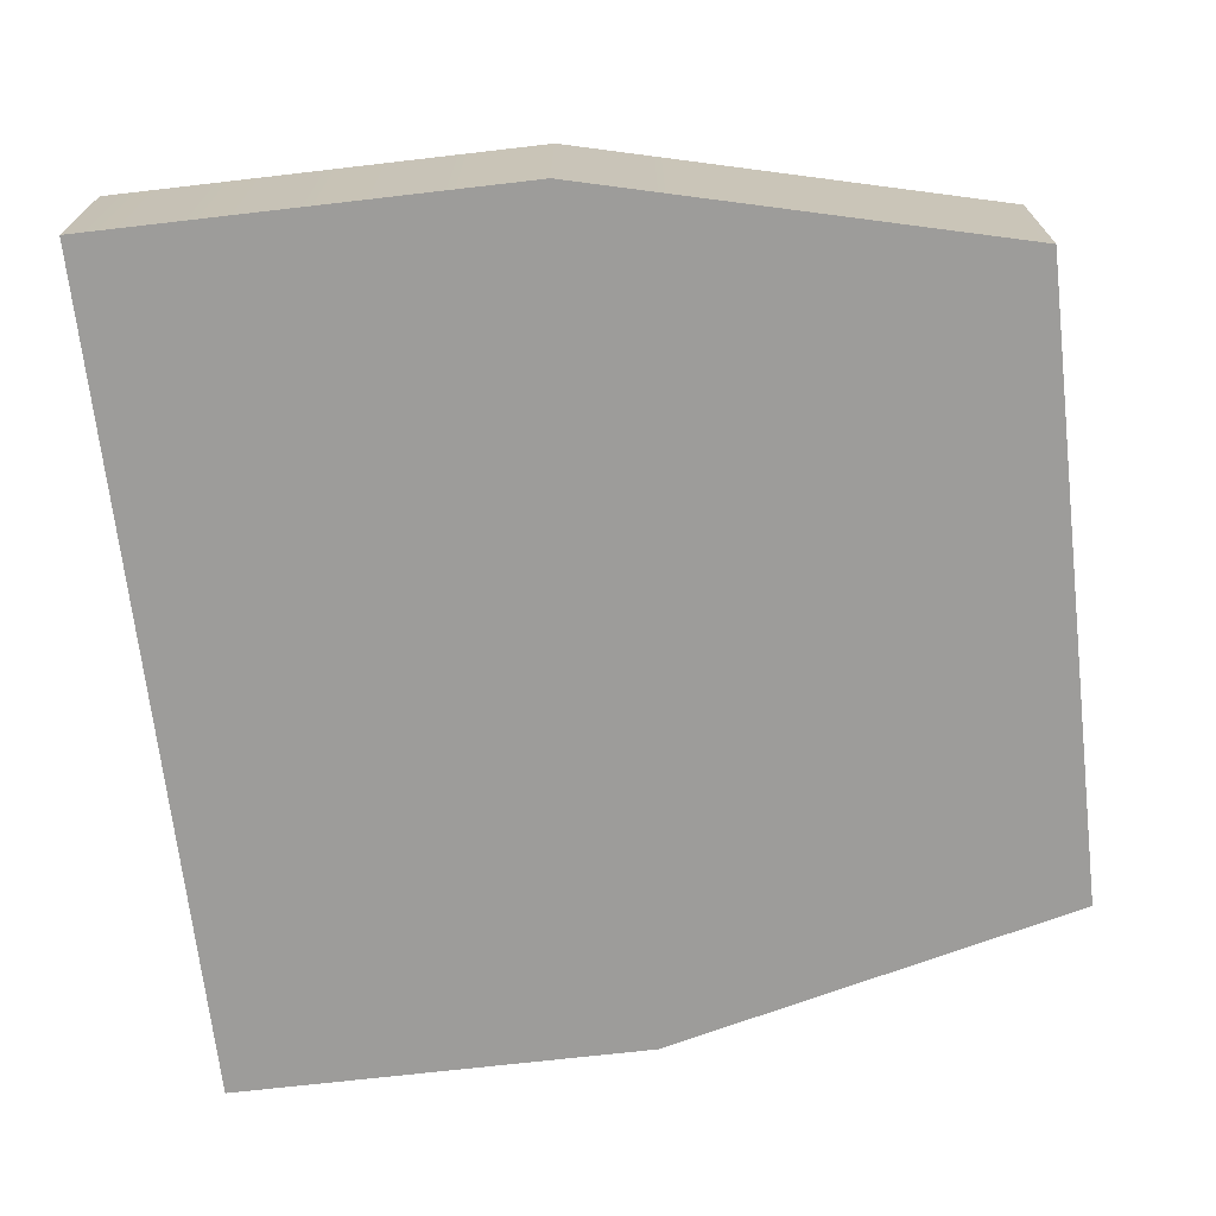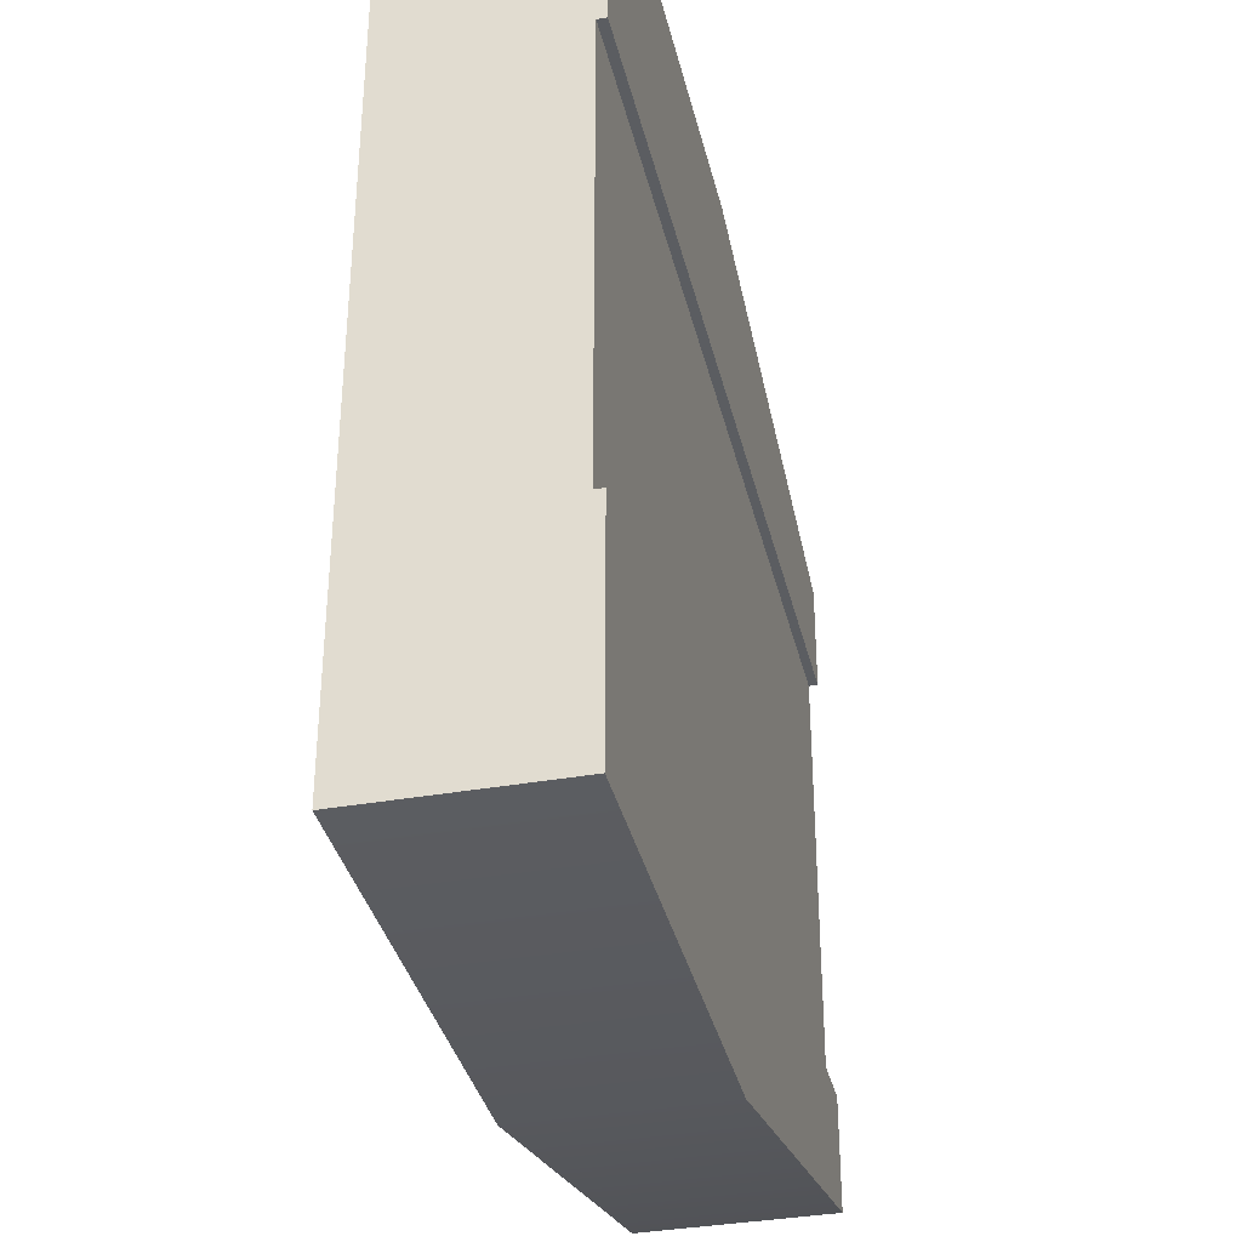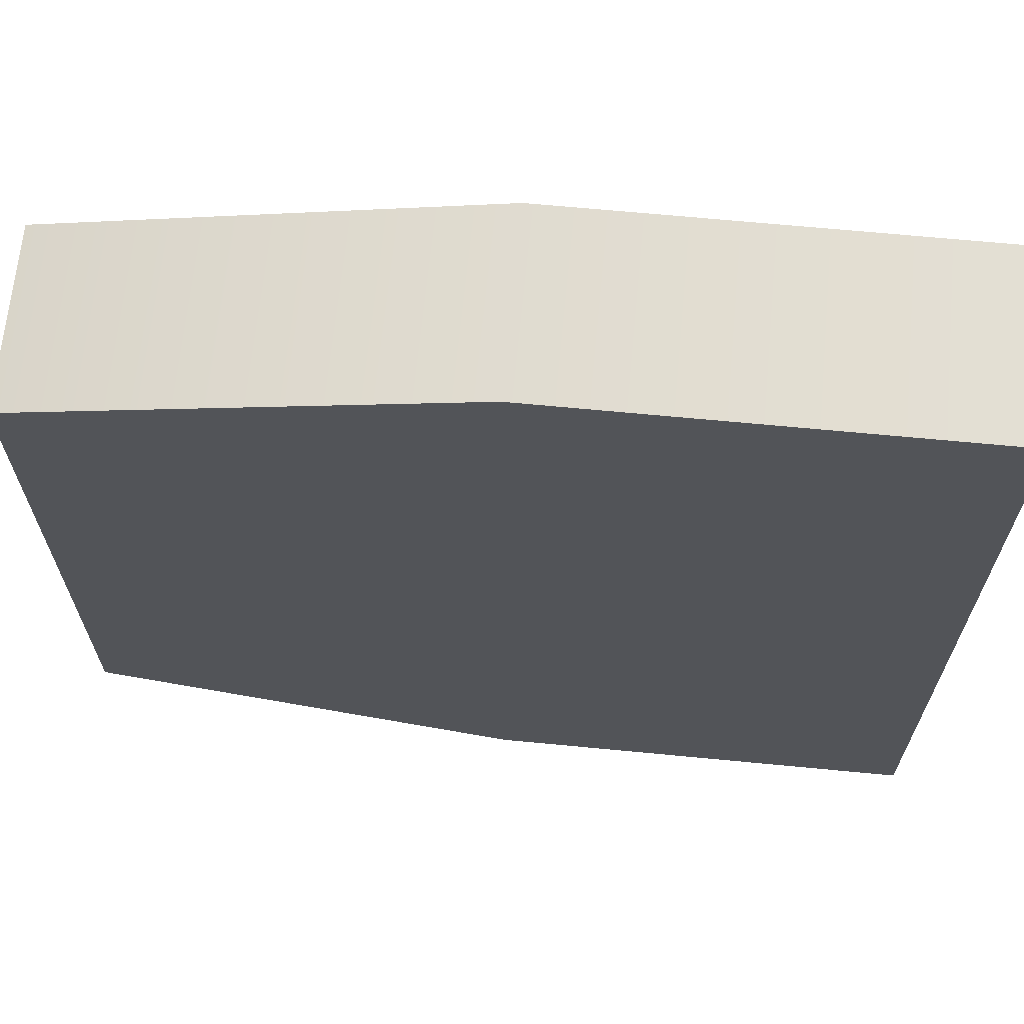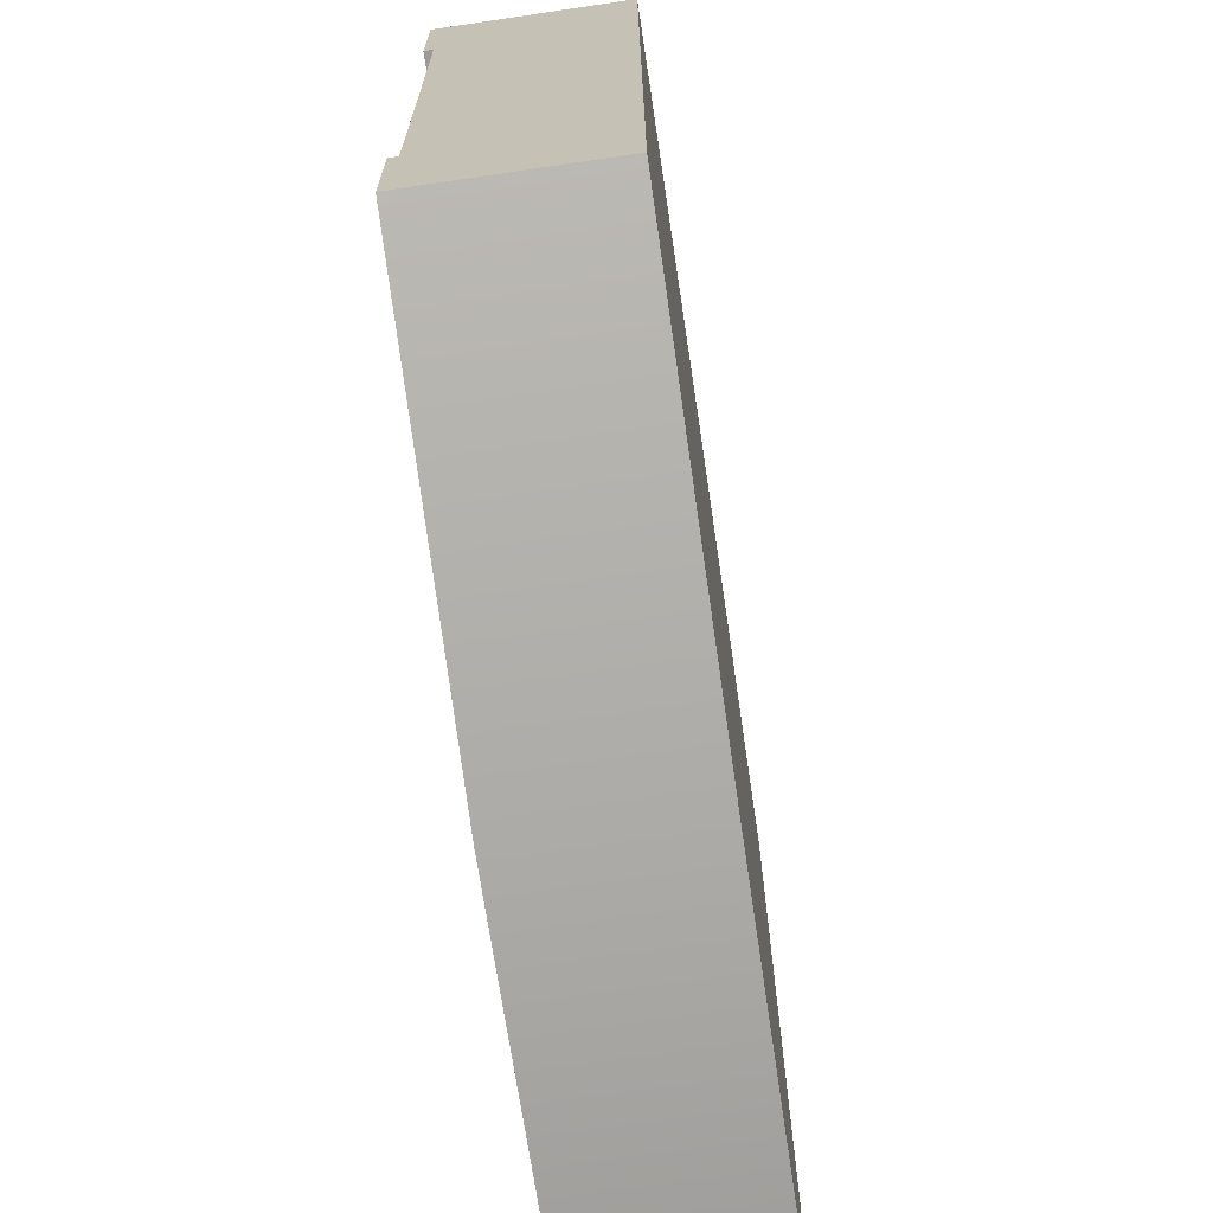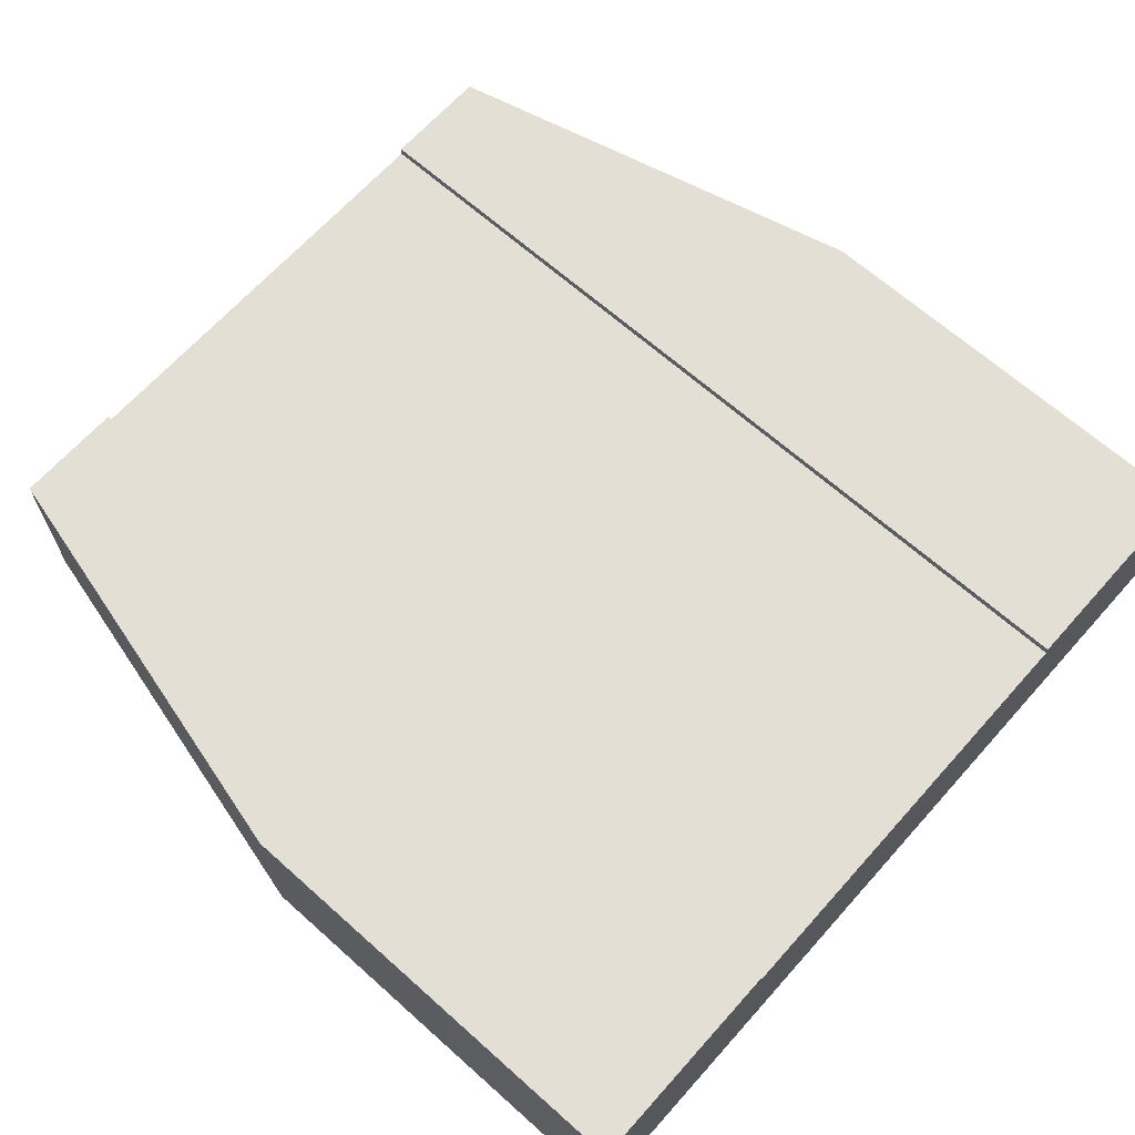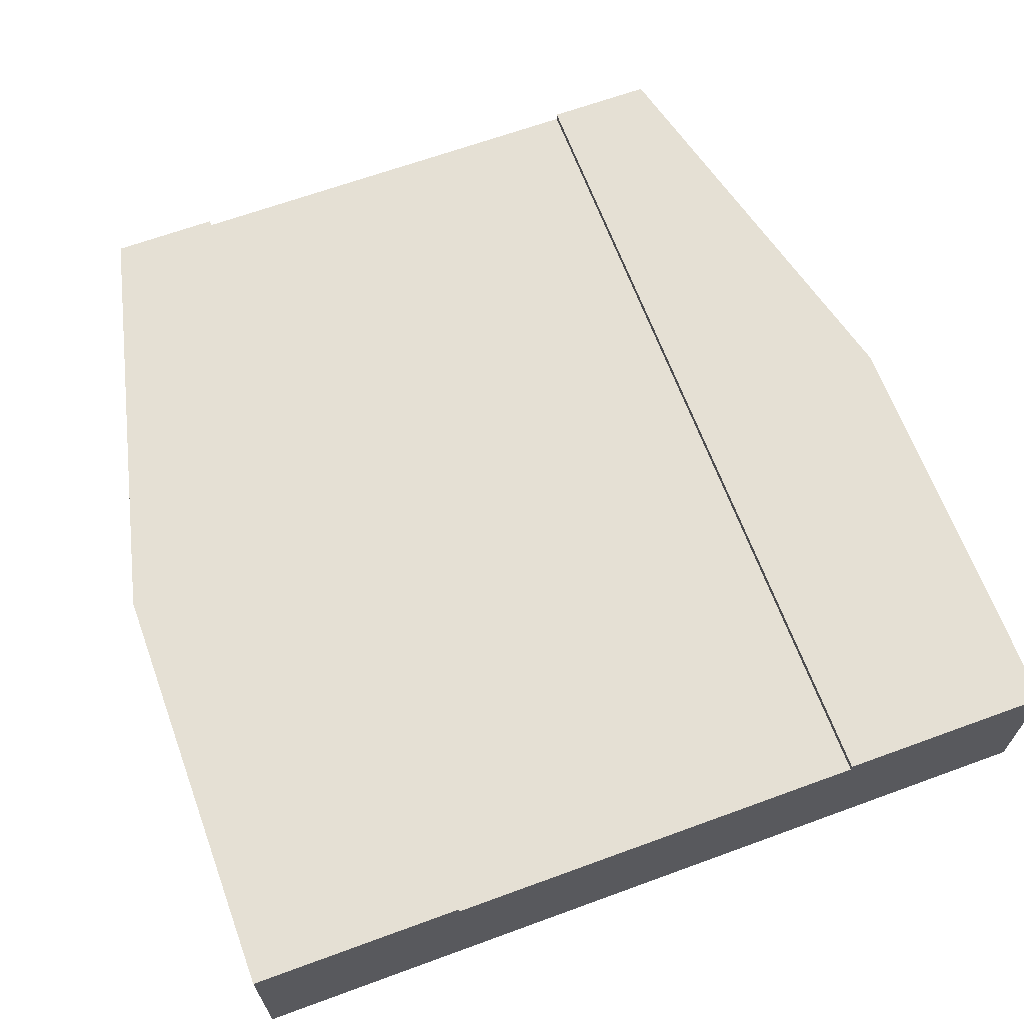
<metadata>
{"format":"obj","ext":"obj","renderer":"f3d","projection":"perspective","resolution":1024,"background":"white","views":[{"elev":-70.0,"azim":-173.4,"up":"+Y"},{"elev":-36.0,"azim":103.1,"up":"+Z"},{"elev":66.8,"azim":5.5,"up":"+Z"},{"elev":-69.5,"azim":-81.6,"up":"+Z"},{"elev":66.3,"azim":41.8,"up":"+Y"},{"elev":65.6,"azim":69.8,"up":"+Y"}]}
</metadata>
<code>
o Mesh1_Group1_Model.031
v 0 0.63 -1.5
v -1.5 0.63 -0.75
v 1.5 0.63 -0.75
v 0 0 -1.5
v 1.5 0.63 -1.5
v 1.5 0 -1.5
v 0 0 1.5
v 1.5 0.63 1.5
v 0 0.63 1.5
v -1.5 0.63 1.125
v 1.5 0.63 0.75
v -1.5 0 -1.125
v -1.5 0 1.125
v -1.5 0.3 -0.75
v -1.5 0.6 0.75
v 1.5 0.6 0.75
v 1.5 0.6 -0.75
v -1.5 0.6 -0.75
v 1.5 0 1.5
v 1.5 0.3 -0.75
v -1.5 0.63 -1.125
v -1.5 0.63 0.75
v -1.5 0.3 0.75
v 1.5 0.3 0.75
f 1 2 3
f 4 5 6
f 4 6 7
f 7 8 9
f 10 7 9
f 9 8 11
f 12 13 14
f 15 11 16
f 17 2 18
f 19 6 20
f 1 12 21
f 3 5 1
f 1 21 2
f 4 1 5
f 6 19 7
f 7 13 12
f 12 4 7
f 7 19 8
f 10 13 7
f 11 22 9
f 22 10 9
f 13 10 23
f 10 22 15
f 15 23 10
f 2 21 18
f 21 12 14
f 18 21 14
f 13 23 14
f 15 22 11
f 17 3 2
f 11 8 16
f 8 19 24
f 16 8 24
f 6 5 20
f 5 3 17
f 17 20 5
f 20 24 19
f 1 4 12
f 18 16 17
f 24 17 16
f 14 15 18
f 18 15 16
f 24 20 17
f 14 23 15

</code>
